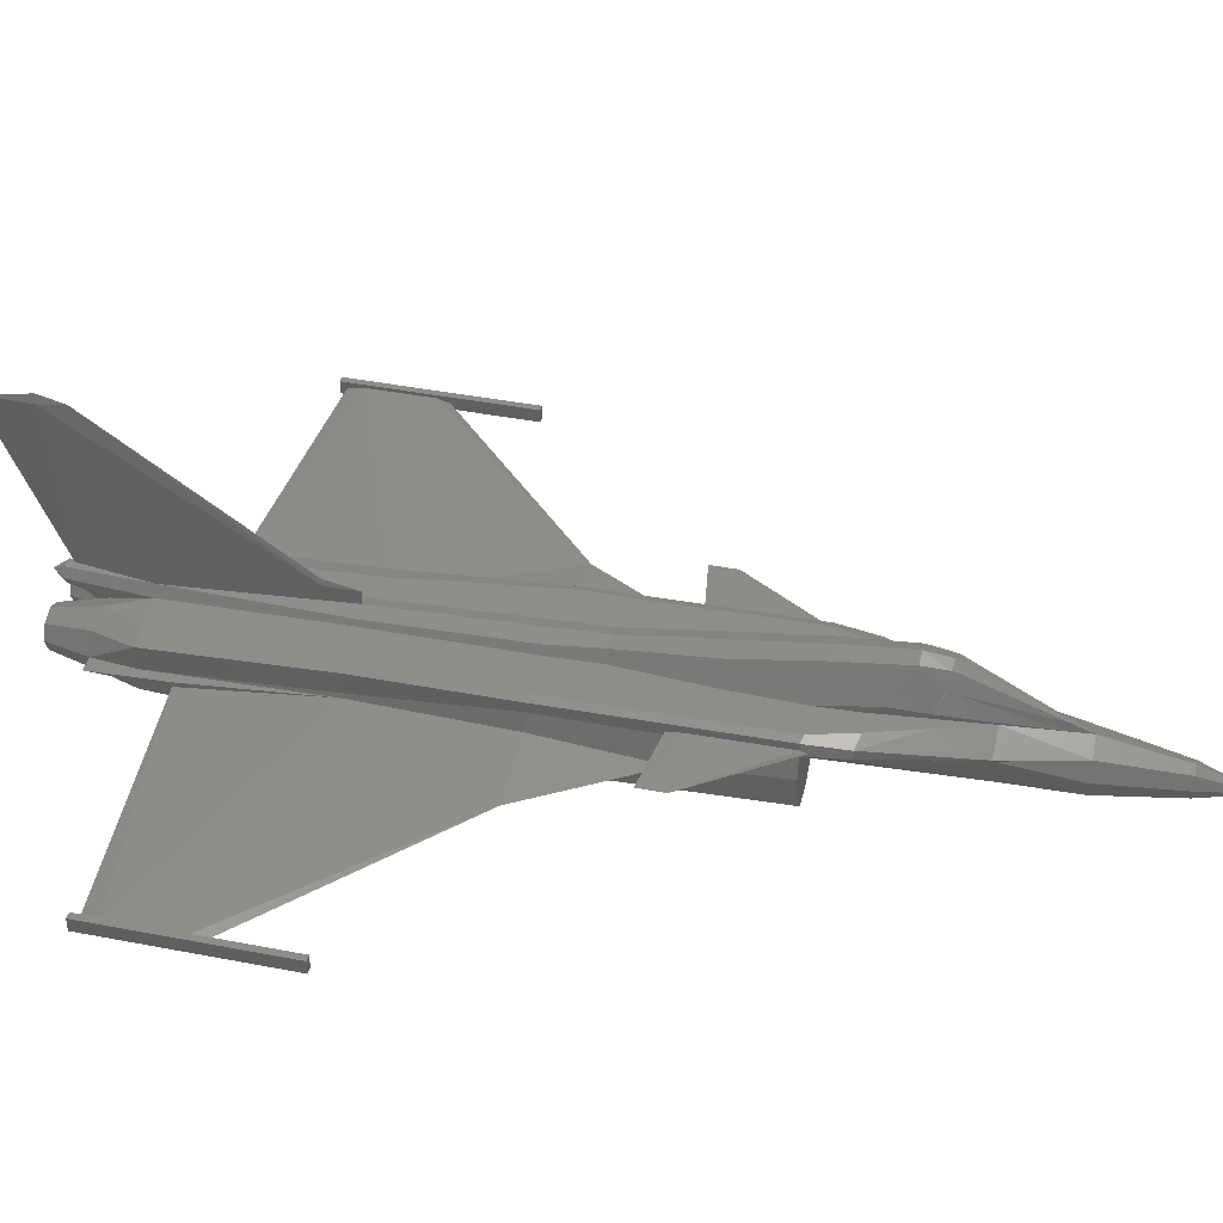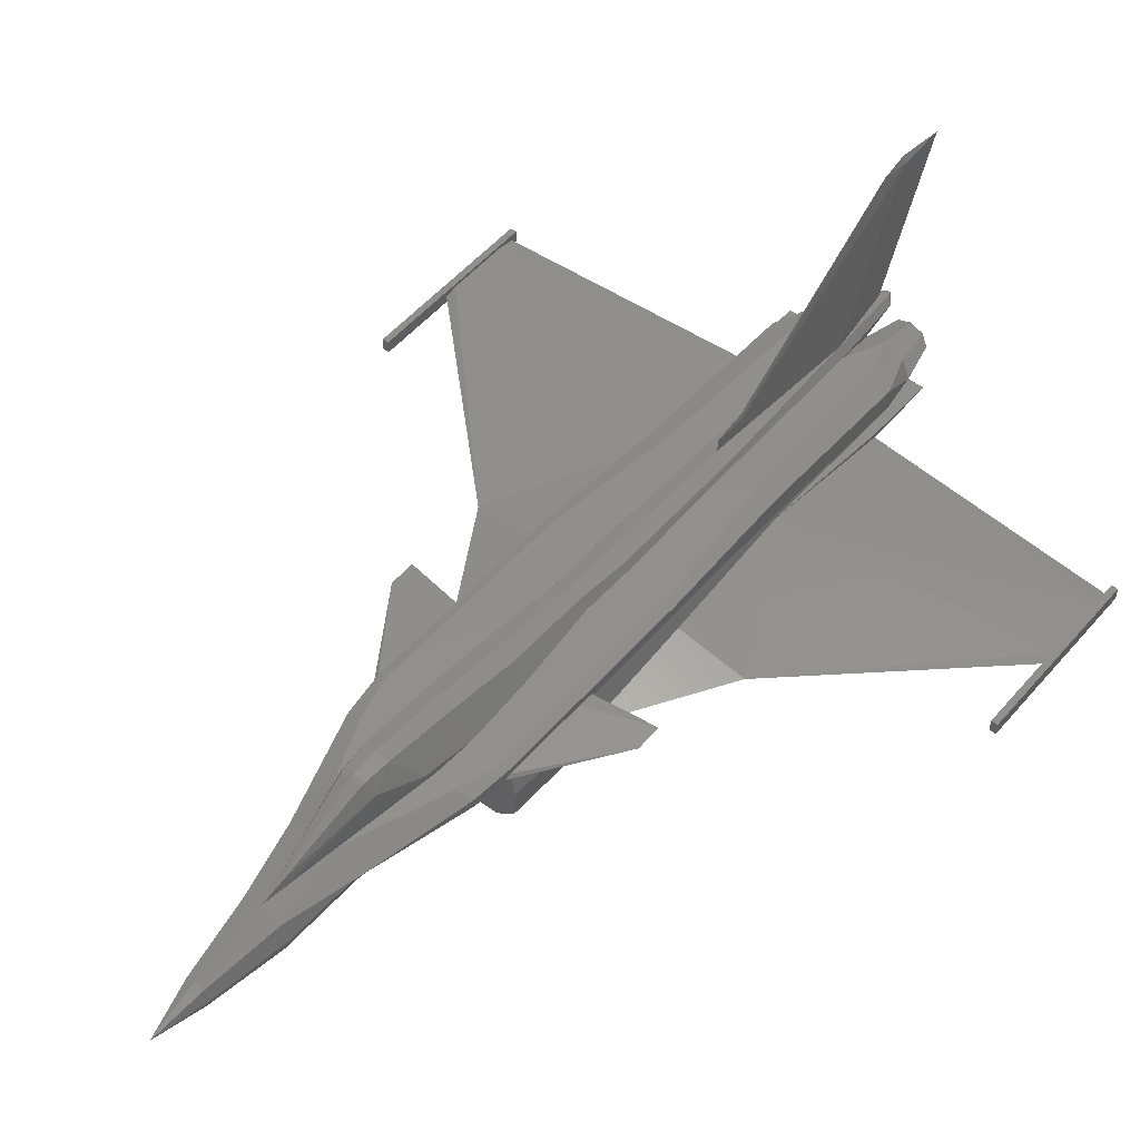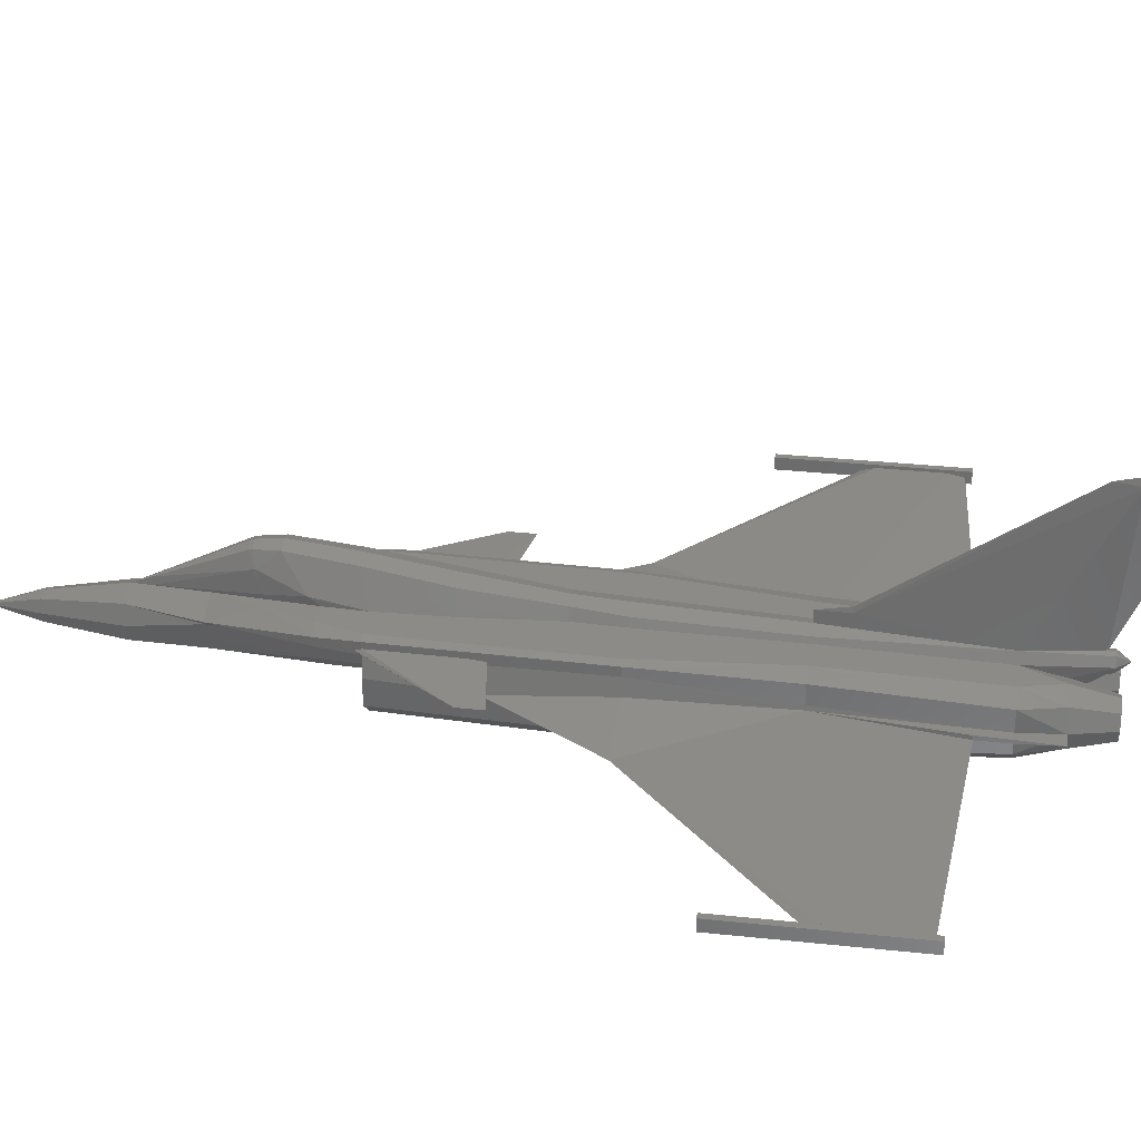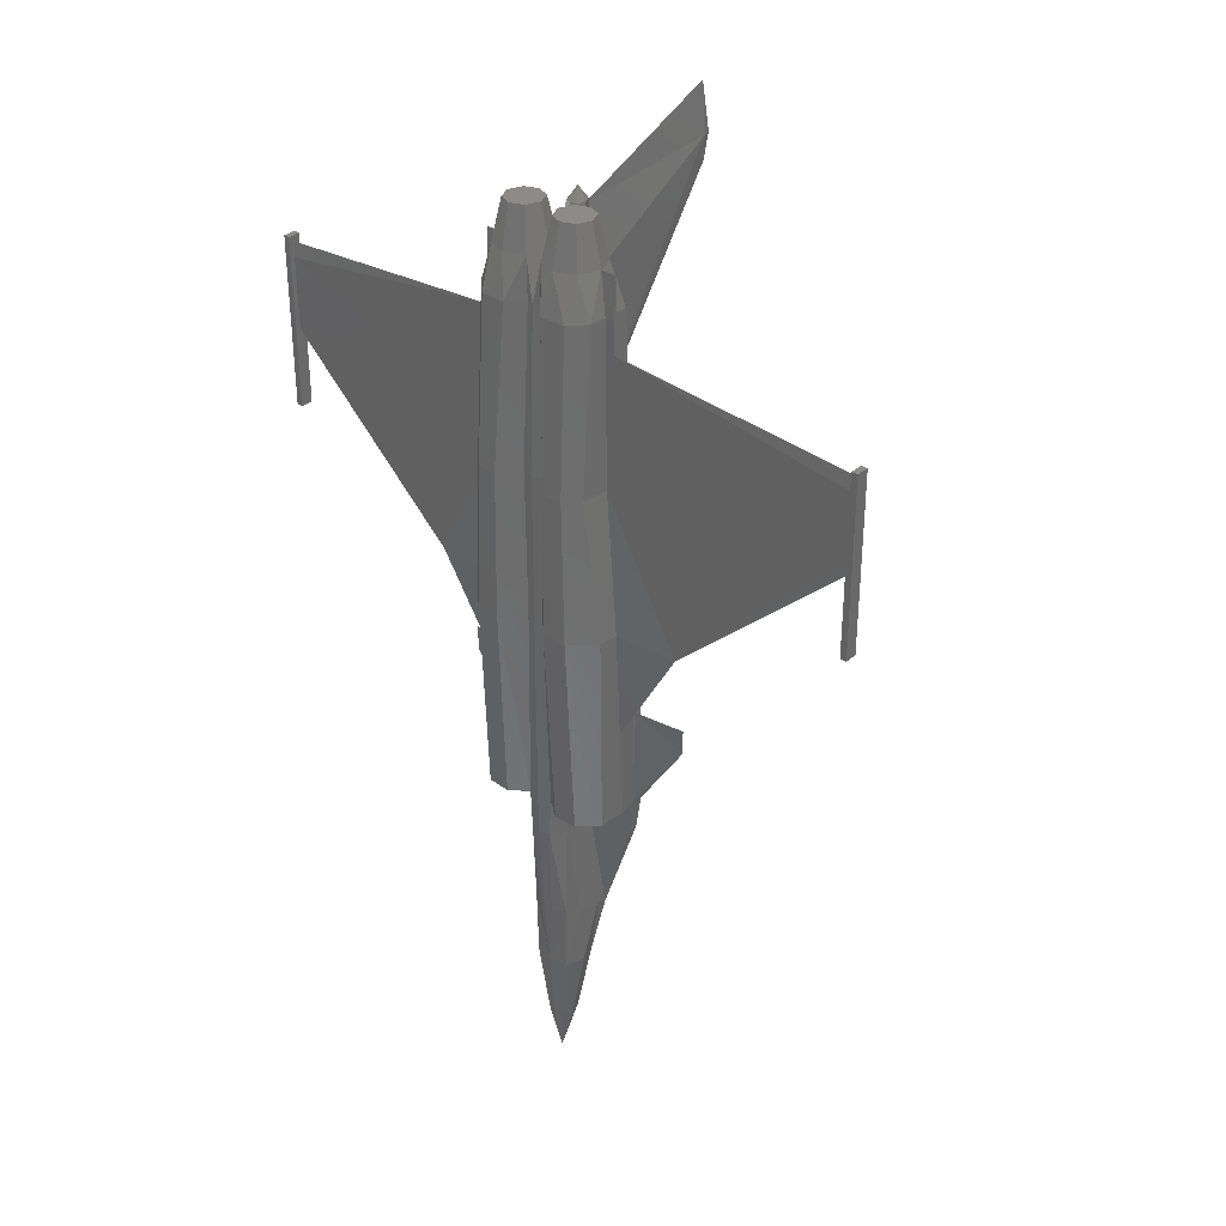
<metadata>
{"format":"stl","ext":"stl","renderer":"f3d","projection":"perspective","resolution":1024,"background":"white","views":[{"elev":40.7,"azim":103.4,"up":"+Y"},{"elev":52.2,"azim":-140.7,"up":"+Y"},{"elev":33.0,"azim":-81.7,"up":"+Y"},{"elev":33.6,"azim":41.4,"up":"+Z"}]}
</metadata>
<code>
# stl→obj: 299 verts, 596 faces
v 0.196 0.049 -8.319
v 0.392 0.098 -7.143
v 0.292 -0.182 -7.153
v 0.137 -0.118 -8.319
v 0 -0.245 -7.143
v 0 -0.147 -8.319
v 0 3.979e-07 -9.103
v 1.078 0.534 -3.909
v 1.067 0.493 -4.006
v 1.009 0.461 -4.517
v 1.009 0.598 -4.517
v 1.078 0.637 -3.909
v 0.58 0.39 -6.049
v 0 0.294 -8.319
v 0 0.51 -7.143
v 0.301 0.378 -7.16
v 0.137 0.235 -8.319
v 0.778 0.68 -4.567
v 0.96 0.679 -3.935
v 0.49 0.147 -3.909
v 0.485 0.196 -4.491
v 1.078 0.441 -3.909
v 0.363 -0.206 -3.909
v 0.343 -0.196 -4.507
v 0.398 0.009 -6.063
v 0.506 0.308 -6.061
v 0.186 0.588 -6.055
v 0.05 0.531 -6.849
v 0.206 -0.382 -3.909
v 0.167 -0.393 -4.514
v 0 -0.441 -3.909
v 0 -0.441 -4.507
v 0.304 -0.196 -6.075
v 0 -0.343 -6.065
v 0.113 -0.31 -6.079
v 0 -0.441 -0.675
v 0.137 -0.412 -0.675
v 0.441 -0.735 -0.675
v 0.48 -0.588 -3.909
v 0.843 -0.568 -3.909
v 0.822 -0.714 -0.675
v 1.127 -0.294 -3.909
v 1.176 -0.372 -0.675
v 1.138 0.176 -0.68
v 1.167 0.049 -2.436
v 1.147 0.137 -3.909
v 1.078 0.441 -0.675
v 0 -0.441 1.579
v 0.168 -0.405 1.579
v 0.441 -0.696 1.579
v 0.754 -0.679 1.579
v 0.97 -0.47 1.579
v 1.19 -0.056 -0.685
v 0.99 -0.022 1.571
v 0.98 0.49 1.579
v 0.98 0.176 1.579
v 1.078 0.588 -0.675
v 1.078 0.519 -2.584
v 0.96 0.63 -0.685
v 0.413 0.667 -2.851
v 0.279 0.647 -1.456
v 0.715 0.582 1.579
v 0.291 0.635 -0.678
v 0.244 0.586 1.579
v 0.651 0.485 4.127
v 0.98 0.37 4.127
v 0 -0.353 4.127
v 0.11 -0.325 4.122
v 0.967 -0.305 4.137
v 0.725 -0.539 4.127
v 0.331 -0.56 4.127
v 0.477 0.633 -5.323
v 0.996 0.11 1.569
v 1.127 -0.027 3.637
v 4.998 0.049 3.098
v 4.998 0.049 2.108
v 2.205 2.951e-08 -0.675
v 4.998 -0.02 3.098
v 4.998 -0.02 2.118
v 4.998 -8.401e-08 1.922
v 0.32 0.638 -5.261
v 0.441 0.683 -4.545
v 0.31 0.634 -5.323
v 0.318 0.706 -5.346
v 0.329 0.716 -5.286
v 0.459 0.683 -4.162
v 0.462 0.683 -4.105
v 0.198 0.488 4.127
v 0.47 0.683 -3.922
v 0 1.078 -2.88
v 0 0.882 -1.459
v 0.193 0.818 -1.456
v 0.248 0.992 -2.854
v 0 0.833 -0.685
v 0.229 0.756 -0.68
v 0 0.735 1.579
v 0.203 0.667 1.58
v 0.118 0.647 4.127
v 0 1.274 -4.157
v 0 1.266 -4.105
v 0.116 1.228 -4.105
v 0.223 1.19 -4.105
v 0.222 1.196 -4.16
v 0.459 0.72 -4.162
v 0.462 0.711 -4.105
v 0 0.686 5.201
v 0.039 3.058 5.401
v 0 3.038 6.185
v 0 3.087 5.009
v 0.02 0.941 2.069
v 0 0.653 -6.849
v 0.029 0.645 -6.849
v 0 1.029 2.069
v 0.081 0.659 5.303
v 0 0.686 5.303
v 0.147 0.529 5.303
v 0 0.392 5.303
v 0.129 0.312 4.764
v 0.088 0.412 5.303
v 0 -2.082e-07 4.764
v 0 0.539 5.499
v 1.078 0.493 -2.343
v 2.009 0.441 -2.586
v 2.009 0.441 -2.194
v 0 0.931 1.579
v 0.979 -0.032 4.128
v 0.98 0.031 4.127
v 0.882 -2.082e-07 4.764
v 1.127 -2.082e-07 4.764
v 1.127 0.029 4.127
v 1.127 -0.029 4.127
v 1.127 0.045 3.637
v 4.998 -1.461e-07 3.343
v 5.096 -0.098 0.697
v 4.998 -0.098 0.697
v 4.998 0.098 0.697
v 5.096 0.098 0.697
v 4.998 0.098 3.441
v 5.096 0.098 3.441
v 5.096 -0.098 3.441
v 4.998 -0.098 3.441
v 0 3.185 5.401
v 0 1.323 -5.477
v 0 1.298 -5.532
v -0.164 1.271 -5.461
v -0.318 0.706 -5.346
v -0.329 0.716 -5.286
v -0.272 1.038 -5.452
v -0.276 1.051 -5.414
v -0.159 1.257 -5.519
v -0.039 3.058 5.401
v -4.998 -0.098 3.441
v -4.998 -0.02 3.098
v -4.998 -1.461e-07 3.343
v -4.998 -0.098 0.697
v -4.998 -0.02 2.118
v -4.998 -8.401e-08 1.922
v -4.998 0.098 0.697
v -4.998 0.049 2.108
v -4.998 0.098 3.441
v -4.998 0.049 3.098
v -5.096 -0.098 3.441
v -5.096 0.098 3.441
v -5.096 0.098 0.697
v -5.096 -0.098 0.697
v -1.127 -0.027 3.637
v -0.99 -0.022 1.571
v -1.127 0.045 3.637
v -0.996 0.11 1.569
v -1.167 0.049 -2.436
v -1.19 -0.056 -0.685
v -2.205 2.951e-08 -0.675
v -1.138 0.176 -0.68
v -1.127 -0.029 4.127
v -1.127 0.029 4.127
v -0.979 -0.032 4.128
v -0.98 0.031 4.127
v -1.127 -2.082e-07 4.764
v -0.882 -2.082e-07 4.764
v -0.98 0.176 1.579
v -0.98 0.37 4.127
v -0.98 0.49 1.579
v -0.97 -0.47 1.579
v -0.967 -0.305 4.137
v -0.02 0.941 2.069
v -1.078 0.441 -0.675
v -1.127 -0.294 -3.909
v -1.176 -0.372 -0.675
v -2.009 0.441 -2.586
v -1.067 0.493 -4.006
v -1.078 0.441 -3.909
v -1.078 0.493 -2.343
v -2.009 0.441 -2.194
v -1.078 0.534 -3.909
v -1.078 0.519 -2.584
v 0.164 1.271 -5.461
v 0.159 1.257 -5.519
v 0.276 1.051 -5.414
v 0.272 1.038 -5.452
v -0.137 -0.118 -8.319
v -0.292 -0.182 -7.153
v -0.392 0.098 -7.143
v -0.196 0.049 -8.319
v -1.078 0.637 -3.909
v -1.009 0.598 -4.517
v -1.009 0.461 -4.517
v -0.58 0.39 -6.049
v -0.137 0.235 -8.319
v -0.301 0.378 -7.16
v -0.96 0.679 -3.935
v -0.778 0.68 -4.567
v -0.485 0.196 -4.491
v -0.49 0.147 -3.909
v -0.343 -0.196 -4.507
v -0.363 -0.206 -3.909
v -0.506 0.308 -6.061
v -0.398 0.009 -6.063
v -0.186 0.588 -6.055
v -0.05 0.531 -6.849
v -0.167 -0.393 -4.514
v -0.206 -0.382 -3.909
v -0.304 -0.196 -6.075
v -0.113 -0.31 -6.079
v -0.137 -0.412 -0.675
v -0.441 -0.735 -0.675
v -0.48 -0.588 -3.909
v -0.822 -0.714 -0.675
v -0.843 -0.568 -3.909
v -1.147 0.137 -3.909
v -0.168 -0.405 1.579
v -0.441 -0.696 1.579
v -0.754 -0.679 1.579
v -1.078 0.588 -0.675
v -0.96 0.63 -0.685
v -0.279 0.647 -1.456
v -0.413 0.667 -2.851
v -0.715 0.582 1.579
v -0.244 0.586 1.579
v -0.291 0.635 -0.678
v -0.651 0.485 4.127
v -0.11 -0.325 4.122
v -0.725 -0.539 4.127
v -0.331 -0.56 4.127
v -0.477 0.633 -5.323
v -0.441 0.683 -4.545
v -0.32 0.638 -5.261
v -0.31 0.634 -5.323
v -0.462 0.683 -4.105
v -0.459 0.683 -4.162
v -0.198 0.488 4.127
v -0.47 0.683 -3.922
v -0.248 0.992 -2.854
v -0.193 0.818 -1.456
v -0.229 0.756 -0.68
v -0.203 0.667 1.58
v -0.118 0.647 4.127
v -0.116 1.228 -4.105
v -0.222 1.196 -4.16
v -0.223 1.19 -4.105
v -0.462 0.711 -4.105
v -0.459 0.72 -4.162
v -0.029 0.645 -6.849
v -0.081 0.659 5.303
v -0.147 0.529 5.303
v -0.088 0.412 5.303
v -0.129 0.312 4.764
v 0.432 0.808 -4.731
v 0.197 1.304 -5.086
v -0.432 0.808 -4.731
v -0.197 1.304 -5.086
v 0 1.372 -5.088
v 0.224 1.184 -4.056
v -0.224 1.184 -4.056
v -0.441 0.441 4.764
v -0.753 0.312 4.764
v -0.753 -0.312 4.764
v -0.441 -0.441 4.764
v -0.129 -0.312 4.764
v 0.753 0.312 4.764
v 0.753 -0.312 4.764
v 0.441 -0.441 4.764
v 0.129 -0.312 4.764
v 0.441 0.441 4.764
v -0.233 -0.208 5.401
v -0.441 -0.294 5.401
v -0.147 -2.361e-07 5.401
v -0.233 0.208 5.401
v -0.441 0.294 5.401
v -0.649 0.208 5.401
v -0.735 -2.361e-07 5.401
v -0.649 -0.208 5.401
v 0.441 -0.294 5.401
v 0.233 -0.208 5.401
v 0.147 -2.361e-07 5.401
v 0.233 0.208 5.401
v 0.441 0.294 5.401
v 0.649 0.208 5.401
v 0.735 -2.361e-07 5.401
v 0.649 -0.208 5.401
f 1 2 3
f 3 4 1
f 4 3 5
f 5 6 4
f 1 4 7
f 4 6 7
f 8 9 10
f 10 11 8
f 8 11 12
f 10 13 11
f 14 15 16
f 16 17 14
f 17 16 2
f 2 1 17
f 7 17 1
f 14 17 7
f 12 11 18
f 18 19 12
f 20 21 10
f 10 22 20
f 23 24 21
f 21 20 23
f 24 25 26
f 26 21 24
f 16 27 13
f 15 28 16
f 16 13 26
f 26 2 16
f 2 26 25
f 29 30 24
f 24 23 29
f 31 32 30
f 30 29 31
f 30 33 24
f 32 34 35
f 35 30 32
f 33 25 24
f 30 35 33
f 25 3 2
f 33 3 25
f 33 5 3
f 35 5 33
f 5 35 34
f 21 13 10
f 31 29 36
f 36 29 37
f 29 38 37
f 29 39 38
f 38 39 40
f 40 41 38
f 40 42 43
f 43 41 40
f 44 45 46
f 46 22 44
f 44 22 47
f 45 42 46
f 48 36 37
f 37 49 48
f 37 38 50
f 50 49 37
f 50 38 41
f 41 51 50
f 41 43 52
f 52 51 41
f 52 43 53
f 53 54 52
f 55 56 47
f 47 57 55
f 57 58 8
f 8 12 57
f 57 12 19
f 19 59 57
f 19 60 61
f 61 59 19
f 55 57 59
f 59 62 55
f 59 63 64
f 64 62 59
f 65 66 55
f 55 62 65
f 67 48 49
f 49 68 67
f 69 70 51
f 51 52 69
f 71 50 51
f 51 70 71
f 71 68 49
f 49 50 71
f 21 26 13
f 11 72 18
f 11 13 72
f 73 74 75
f 76 73 75
f 77 73 76
f 78 54 79
f 79 54 77
f 80 79 77
f 54 53 77
f 77 76 80
f 77 44 73
f 13 27 72
f 81 82 18
f 83 81 18
f 18 72 83
f 81 83 84
f 84 85 81
f 86 87 19
f 19 18 86
f 88 65 62
f 62 64 88
f 83 72 27
f 86 18 82
f 19 89 60
f 61 63 59
f 90 91 92
f 92 93 90
f 93 92 61
f 61 60 93
f 91 94 95
f 95 92 91
f 92 95 63
f 63 61 92
f 94 96 97
f 97 95 94
f 95 97 64
f 64 63 95
f 96 98 97
f 97 98 88
f 88 64 97
f 99 100 101
f 99 101 102
f 102 103 99
f 87 89 19
f 87 86 104
f 104 105 87
f 105 104 103
f 103 102 105
f 106 98 107
f 107 108 106
f 109 107 110
f 111 112 15
f 110 113 109
f 28 15 112
f 28 27 16
f 93 60 89
f 114 98 106
f 106 115 114
f 114 116 88
f 88 98 114
f 117 118 119
f 120 118 117
f 116 118 88
f 116 119 118
f 107 98 110
f 96 110 98
f 121 114 115
f 121 116 114
f 121 119 116
f 121 117 119
f 9 22 10
f 57 47 122
f 122 58 57
f 47 22 122
f 9 8 123
f 124 58 122
f 124 123 58
f 58 123 8
f 122 123 124
f 22 123 122
f 22 9 123
f 45 53 43
f 43 42 45
f 44 47 56
f 56 73 44
f 125 113 110
f 96 125 110
f 126 69 52
f 52 54 126
f 56 55 66
f 66 127 56
f 73 56 127
f 128 129 130
f 130 127 128
f 129 128 126
f 126 131 129
f 130 129 131
f 73 127 130
f 130 132 73
f 74 131 126
f 126 54 74
f 74 132 130
f 130 131 74
f 77 45 44
f 77 53 45
f 73 132 74
f 75 74 133
f 54 78 74
f 78 133 74
f 134 135 136
f 136 137 134
f 137 136 138
f 138 139 137
f 135 134 140
f 140 141 135
f 134 137 139
f 139 140 134
f 139 138 141
f 141 140 139
f 136 76 75
f 75 138 136
f 138 75 133
f 138 133 141
f 136 80 76
f 136 135 80
f 135 79 80
f 141 78 79
f 79 135 141
f 133 78 141
f 107 109 142
f 142 108 107
f 143 144 145
f 146 147 148
f 148 147 149
f 148 149 150
f 150 149 145
f 150 145 144
f 151 108 142
f 142 109 151
f 152 153 154
f 155 156 153
f 153 152 155
f 157 156 155
f 157 155 158
f 159 157 158
f 152 154 160
f 154 161 160
f 160 161 159
f 159 158 160
f 162 152 160
f 160 163 162
f 162 163 164
f 164 165 162
f 152 162 165
f 165 155 152
f 163 160 158
f 158 164 163
f 164 158 155
f 155 165 164
f 166 154 153
f 166 153 167
f 154 166 161
f 166 168 169
f 170 171 172
f 173 170 172
f 174 175 168
f 168 166 174
f 167 176 174
f 174 166 167
f 168 175 177
f 177 169 168
f 174 178 175
f 174 176 179
f 179 178 174
f 177 175 178
f 178 179 177
f 177 180 169
f 177 181 182
f 182 180 177
f 167 183 184
f 184 176 167
f 185 125 96
f 185 113 125
f 169 180 186
f 186 173 169
f 187 188 171
f 171 170 187
f 189 190 191
f 192 189 191
f 193 189 192
f 194 189 195
f 144 196 197
f 196 198 197
f 197 198 199
f 198 85 199
f 199 85 84
f 196 144 143
f 200 201 202
f 202 203 200
f 6 5 201
f 201 200 6
f 7 200 203
f 7 6 200
f 204 205 206
f 206 190 204
f 204 190 194
f 205 207 206
f 208 209 15
f 15 14 208
f 203 202 209
f 209 208 203
f 203 208 7
f 7 208 14
f 210 211 205
f 205 204 210
f 191 206 212
f 212 213 191
f 213 212 214
f 214 215 213
f 212 216 217
f 217 214 212
f 207 218 209
f 209 219 15
f 216 207 209
f 209 202 216
f 217 216 202
f 215 214 220
f 220 221 215
f 221 220 32
f 32 31 221
f 214 222 220
f 220 223 34
f 34 32 220
f 214 217 222
f 222 223 220
f 202 201 217
f 217 201 222
f 201 5 222
f 222 5 223
f 34 223 5
f 206 207 212
f 36 221 31
f 224 221 36
f 224 225 221
f 225 226 221
f 227 228 226
f 226 225 227
f 227 188 187
f 187 228 227
f 186 191 229
f 229 170 186
f 186 170 173
f 229 187 170
f 230 224 36
f 36 48 230
f 230 231 225
f 225 224 230
f 232 227 225
f 225 231 232
f 232 183 188
f 188 227 232
f 167 171 188
f 188 183 167
f 233 186 180
f 180 182 233
f 204 194 195
f 195 233 204
f 234 210 204
f 204 233 234
f 234 235 236
f 236 210 234
f 237 234 233
f 233 182 237
f 237 238 239
f 239 234 237
f 237 182 181
f 181 240 237
f 241 230 48
f 48 67 241
f 183 232 242
f 242 184 183
f 242 232 231
f 231 243 242
f 231 230 241
f 241 243 231
f 207 216 212
f 211 244 205
f 244 207 205
f 161 166 169
f 161 169 159
f 159 169 172
f 156 167 153
f 172 167 156
f 172 156 157
f 172 171 167
f 157 159 172
f 169 173 172
f 244 218 207
f 211 245 246
f 244 211 246
f 246 247 244
f 147 146 247
f 247 246 147
f 211 210 248
f 248 249 211
f 238 237 240
f 240 250 238
f 218 244 247
f 245 211 249
f 236 251 210
f 234 239 235
f 252 253 91
f 91 90 252
f 236 235 253
f 253 252 236
f 253 254 94
f 94 91 253
f 235 239 254
f 254 253 235
f 254 255 96
f 96 94 254
f 239 238 255
f 255 254 239
f 255 256 96
f 238 250 256
f 256 255 238
f 257 100 99
f 258 259 257
f 257 99 258
f 210 251 248
f 260 261 249
f 249 248 260
f 259 258 261
f 261 260 259
f 151 256 106
f 106 108 151
f 185 151 109
f 15 262 111
f 109 113 185
f 262 15 219
f 209 218 219
f 251 236 252
f 115 106 256
f 256 263 115
f 256 250 264
f 264 263 256
f 265 266 117
f 117 266 120
f 250 266 264
f 266 265 264
f 185 256 151
f 256 185 96
f 115 263 121
f 263 264 121
f 264 265 121
f 265 117 121
f 206 191 190
f 195 192 186
f 186 233 195
f 192 191 186
f 189 194 190
f 192 195 193
f 195 189 193
f 84 27 28
f 199 84 28
f 199 28 112
f 197 199 112
f 198 267 85
f 198 196 268
f 267 198 268
f 219 218 146
f 219 146 148
f 262 219 148
f 262 148 150
f 147 269 149
f 270 145 149
f 270 149 269
f 262 150 144
f 144 111 262
f 269 147 246
f 246 245 269
f 270 271 143
f 143 145 270
f 111 144 197
f 197 112 111
f 82 81 85
f 85 267 82
f 196 143 271
f 271 268 196
f 100 90 93
f 93 272 100
f 100 272 101
f 101 272 102
f 83 27 84
f 87 105 89
f 105 102 272
f 272 89 105
f 271 99 103
f 103 268 271
f 93 89 272
f 104 267 268
f 268 103 104
f 86 82 267
f 267 104 86
f 257 273 252
f 252 90 257
f 257 90 100
f 259 273 257
f 146 218 247
f 251 260 248
f 251 273 259
f 259 260 251
f 270 258 99
f 99 271 270
f 273 251 252
f 258 270 269
f 269 261 258
f 261 269 245
f 245 249 261
f 179 181 177
f 176 184 179
f 250 240 274
f 274 266 250
f 274 240 275
f 275 240 181
f 179 275 181
f 184 276 179
f 184 242 276
f 242 243 277
f 243 241 278
f 243 278 277
f 67 120 278
f 278 241 67
f 66 279 128
f 128 280 69
f 280 70 69
f 281 71 70
f 282 68 71
f 281 282 71
f 282 120 67
f 67 68 282
f 127 66 128
f 128 69 126
f 283 65 88
f 88 118 283
f 279 65 283
f 66 65 279
f 284 285 277
f 277 278 284
f 286 284 278
f 278 120 286
f 287 286 120
f 120 266 287
f 288 287 266
f 266 274 288
f 289 288 274
f 274 275 289
f 290 289 275
f 275 179 290
f 291 290 179
f 179 276 291
f 282 281 292
f 292 293 282
f 120 282 293
f 293 294 120
f 118 120 294
f 294 295 118
f 283 118 295
f 295 296 283
f 279 283 296
f 296 297 279
f 128 279 297
f 297 298 128
f 280 128 298
f 298 299 280
f 285 291 276
f 276 277 285
f 281 280 299
f 299 292 281
f 291 285 284
f 284 286 291
f 291 286 287
f 287 288 291
f 291 288 289
f 289 290 291
f 221 226 228
f 228 187 221
f 221 187 229
f 229 191 221
f 221 191 213
f 213 215 221
f 23 20 22
f 22 46 23
f 23 46 42
f 42 40 23
f 23 40 39
f 39 29 23
f 298 297 296
f 296 295 298
f 298 295 294
f 294 293 298
f 298 293 292
f 292 299 298
f 242 276 277
f 277 276 242
f 70 280 281
f 281 280 70

</code>
